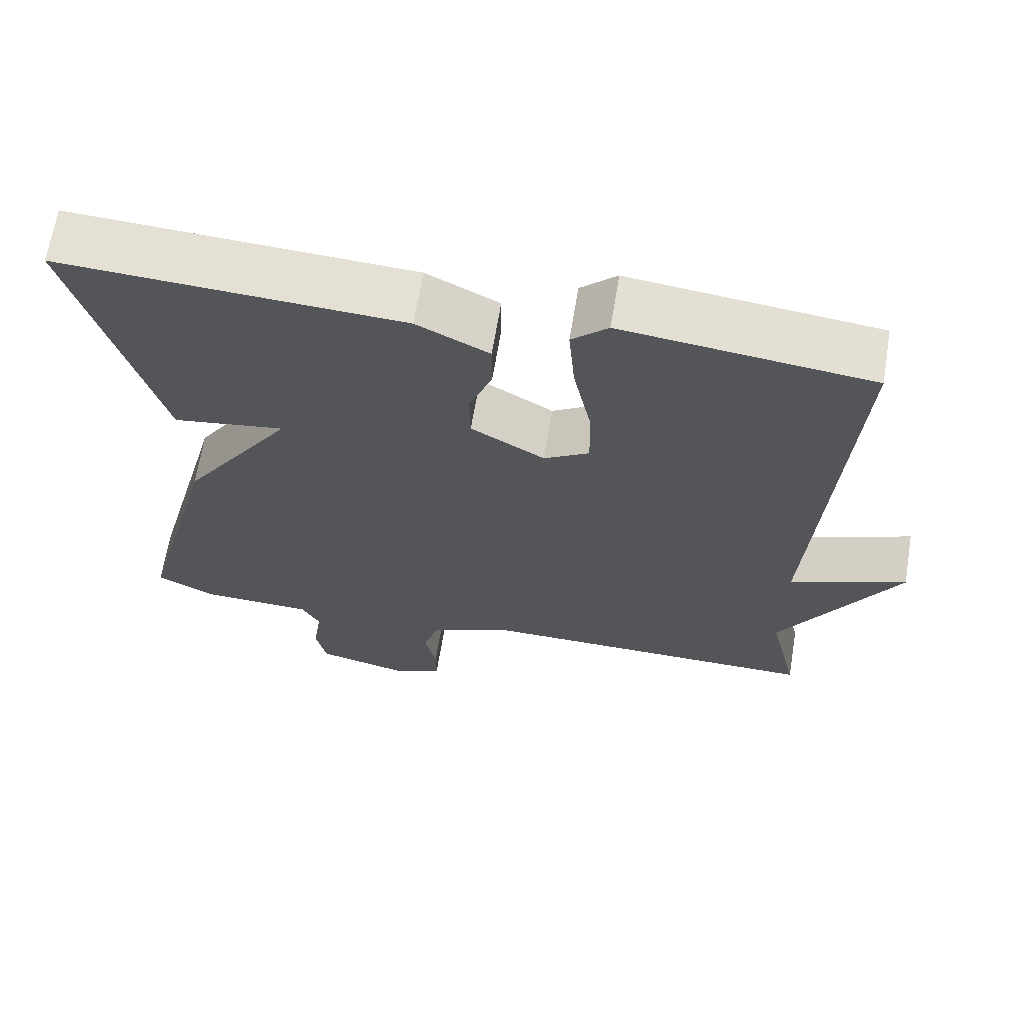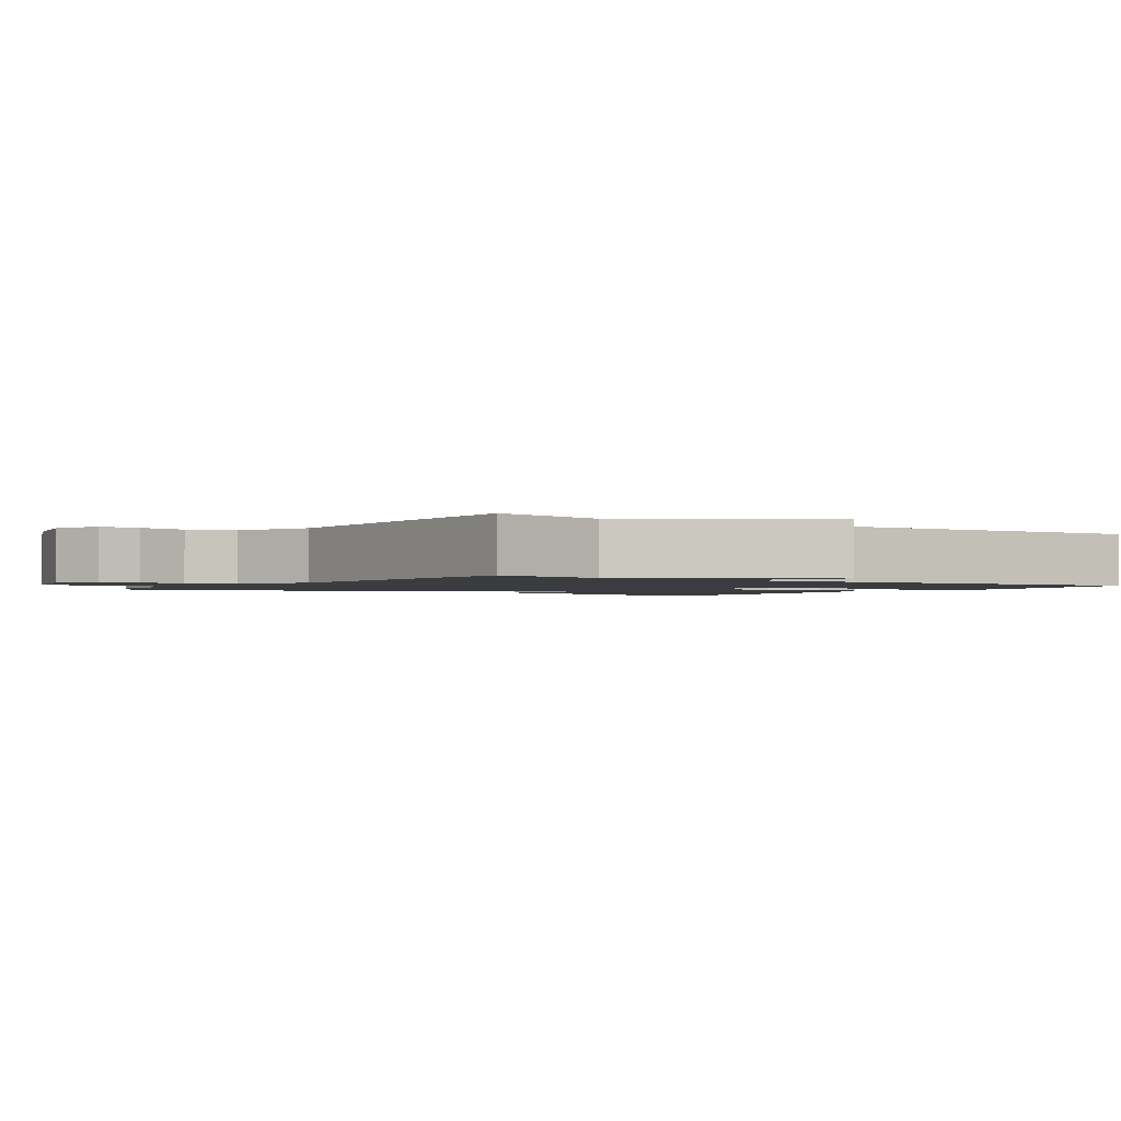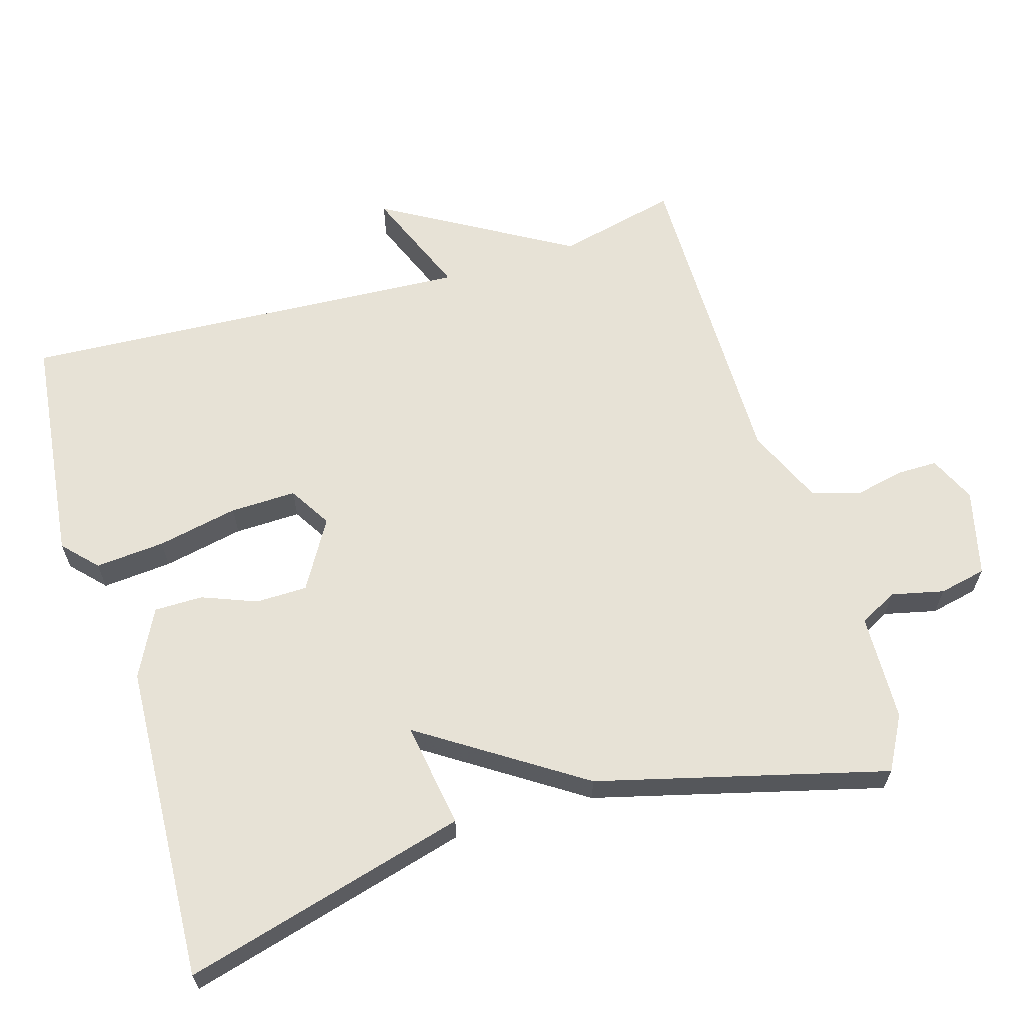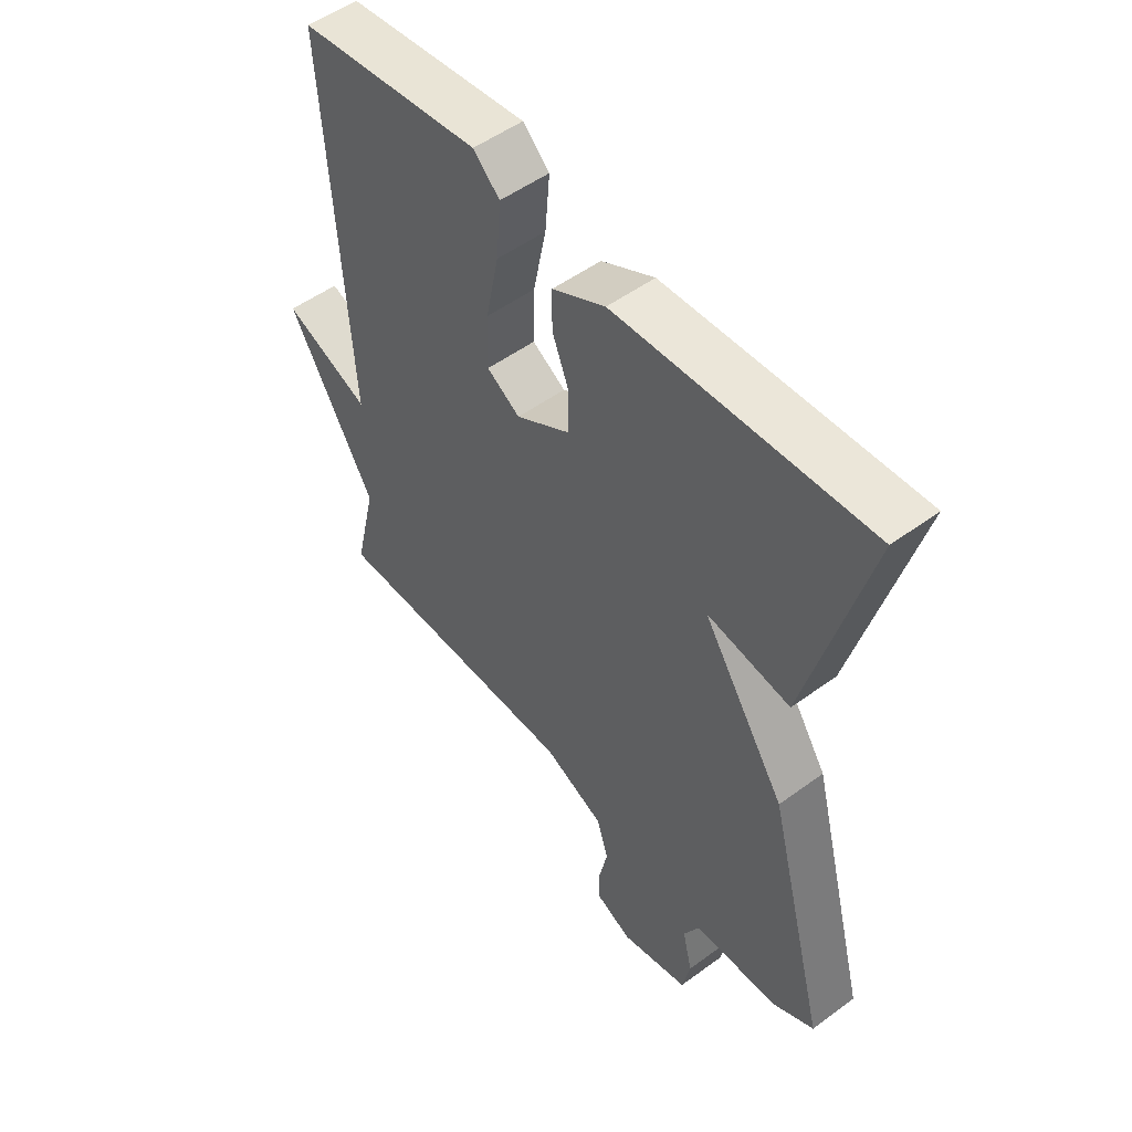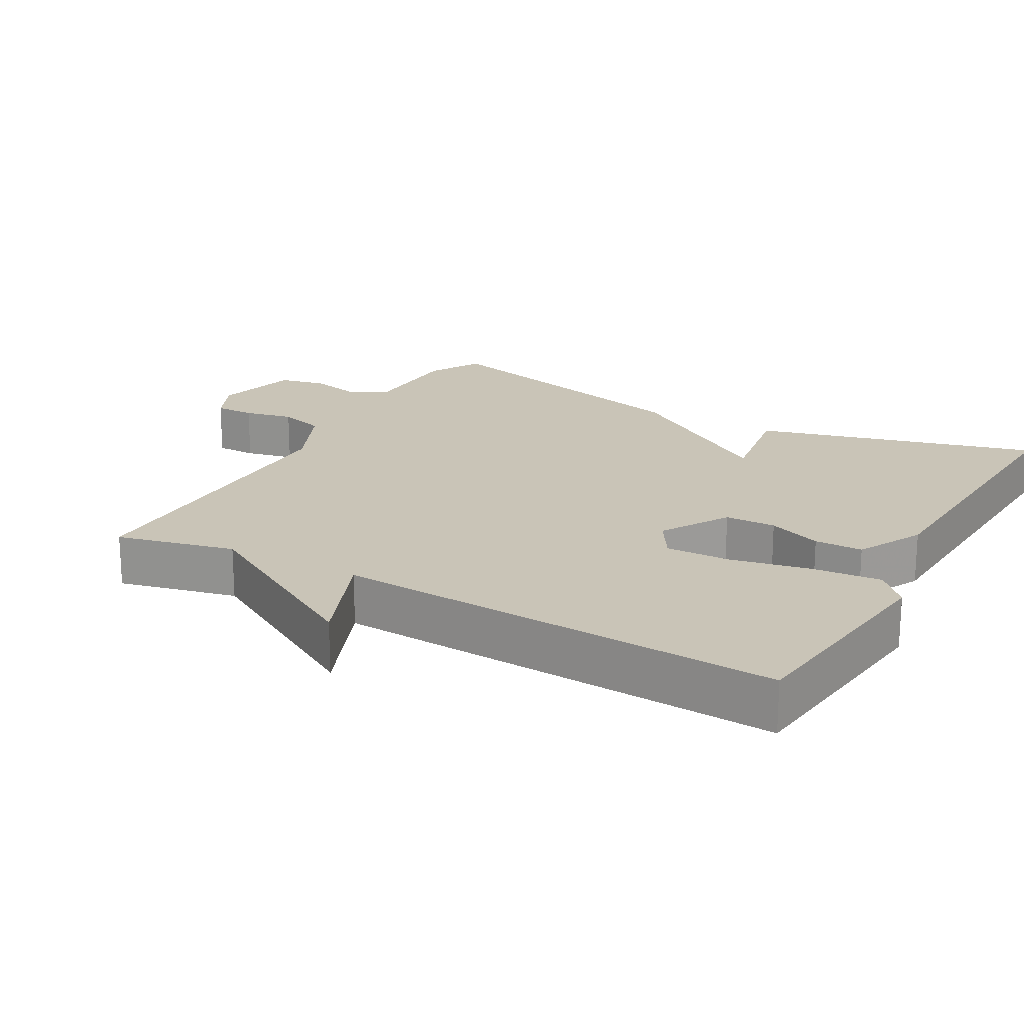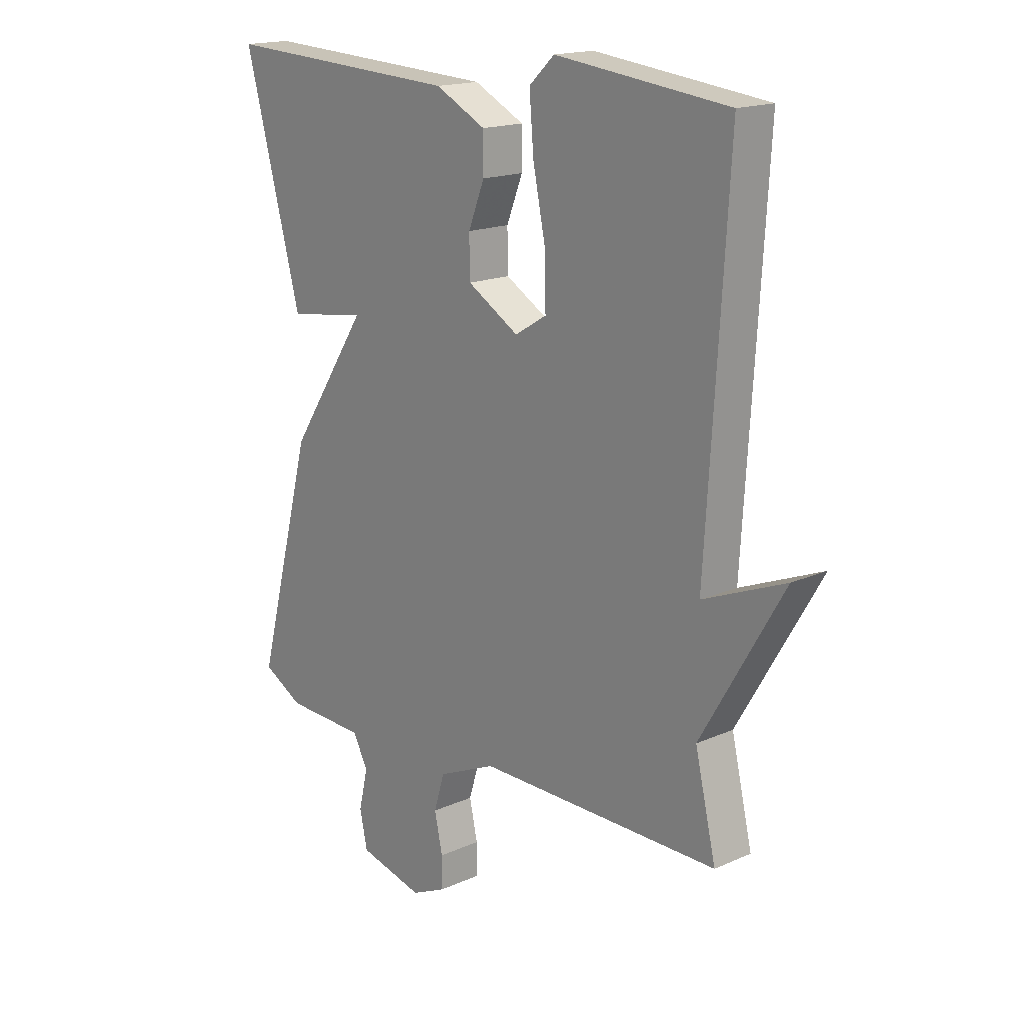
<metadata>
{"format":"obj","ext":"obj","renderer":"f3d","projection":"perspective","resolution":1024,"background":"white","views":[{"elev":66.3,"azim":-170.6,"up":"+Z"},{"elev":-1.8,"azim":-124.0,"up":"+Y"},{"elev":63.4,"azim":73.2,"up":"+Y"},{"elev":51.8,"azim":51.5,"up":"+Z"},{"elev":20.0,"azim":-60.8,"up":"+Y"},{"elev":17.1,"azim":-131.6,"up":"+Z"}]}
</metadata>
<code>
v 0.5 0.07 -0.5
v 0.425 0.07 -0.541
v 0.275 0.07 -0.546
v 0.247 0.07 -0.599
v 0.264 0.07 -0.672
v 0.25 0.07 -0.738
v 0.129 0.07 -0.768
v 0.064 0.07 -0.738
v 0.064 0.07 -0.681
v 0.079 0.07 -0.612
v 0.059 0.07 -0.546
v -0.049 0.07 -0.498
v -0.5 0.07 -0.5
v -0.461 0.07 -0.333
v -0.614 0.07 -0.071
v -0.461 0.07 -0.133
v -0.5 0.07 0.5
v -0.178 0.07 0.538
v -0.131 0.07 0.494
v -0.139 0.07 0.397
v -0.162 0.07 0.284
v -0.164 0.07 0.192
v -0.105 0.07 0.156
v -0.009 0.07 0.213
v -0.008 0.07 0.285
v -0.038 0.07 0.361
v -0.038 0.07 0.429
v 0.056 0.07 0.477
v 0.5 0.07 0.5
v 0.394 0.07 0.103
v 0.247 0.07 0.126
v 0.394 0.07 -0.097
v 0.5 0 -0.5
v 0.425 0 -0.541
v 0.275 0 -0.546
v 0.247 0 -0.599
v 0.264 0 -0.672
v 0.25 0 -0.738
v 0.129 0 -0.768
v 0.064 0 -0.738
v 0.064 0 -0.681
v 0.079 0 -0.612
v 0.059 0 -0.546
v -0.049 0 -0.498
v -0.5 0 -0.5
v -0.461 0 -0.333
v -0.614 0 -0.071
v -0.461 0 -0.133
v -0.5 0 0.5
v -0.178 0 0.538
v -0.131 0 0.494
v -0.139 0 0.397
v -0.162 0 0.284
v -0.164 0 0.192
v -0.105 0 0.156
v -0.009 0 0.213
v -0.008 0 0.285
v -0.038 0 0.361
v -0.038 0 0.429
v 0.056 0 0.477
v 0.5 0 0.5
v 0.394 0 0.103
v 0.247 0 0.126
v 0.394 0 -0.097
f 1 2 3
f 32 1 3
f 31 32 3
f 29 30 31
f 28 29 31
f 27 28 31
f 26 27 31
f 25 26 31
f 31 3 4
f 25 31 4
f 24 25 4
f 5 6 7
f 4 5 7
f 24 4 7
f 23 24 7
f 22 23 7
f 19 20 21
f 18 19 21
f 17 18 21
f 16 17 21
f 16 21 22
f 14 15 16
f 14 16 22
f 12 13 14 22
f 11 12 22
f 10 11 22 7
f 7 8 9 10
f 35 34 33
f 35 33 64
f 35 64 63
f 63 62 61
f 63 61 60
f 63 60 59
f 63 59 58
f 63 58 57
f 36 35 63
f 36 63 57
f 36 57 56
f 39 38 37
f 39 37 36
f 39 36 56
f 39 56 55
f 39 55 54
f 53 52 51
f 53 51 50
f 53 50 49
f 53 49 48
f 54 53 48
f 48 47 46
f 54 48 46
f 54 46 45 44
f 54 44 43
f 39 54 43 42
f 42 41 40 39
f 1 33 34 2
f 2 34 35 3
f 3 35 36 4
f 4 36 37 5
f 5 37 38 6
f 6 38 39 7
f 7 39 40 8
f 8 40 41 9
f 9 41 42 10
f 10 42 43 11
f 11 43 44 12
f 12 44 45 13
f 13 45 46 14
f 14 46 47 15
f 15 47 48 16
f 16 48 49 17
f 17 49 50 18
f 18 50 51 19
f 19 51 52 20
f 20 52 53 21
f 21 53 54 22
f 22 54 55 23
f 23 55 56 24
f 24 56 57 25
f 25 57 58 26
f 26 58 59 27
f 27 59 60 28
f 28 60 61 29
f 29 61 62 30
f 30 62 63 31
f 31 63 64 32
f 32 64 33 1

</code>
